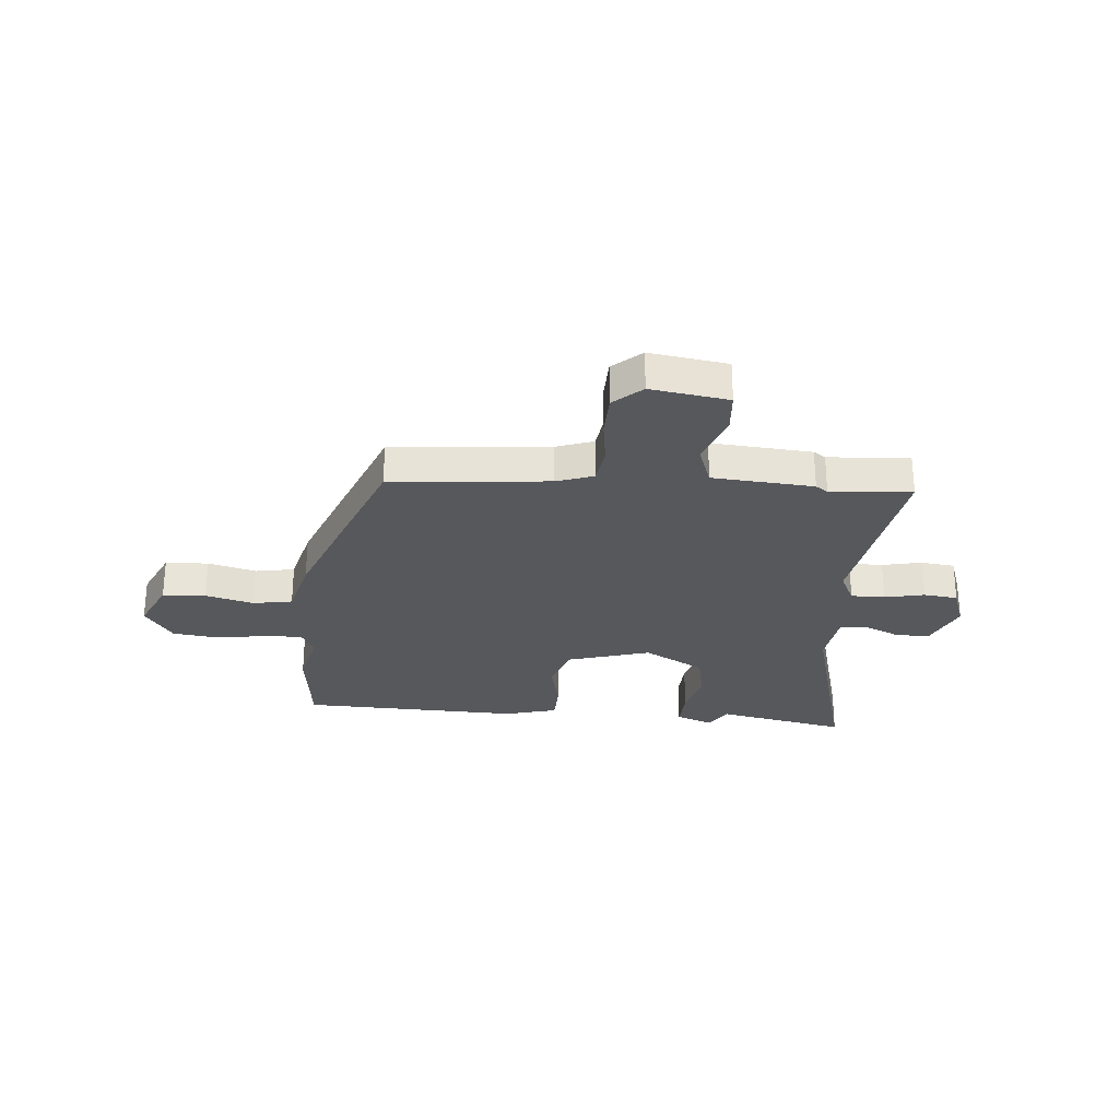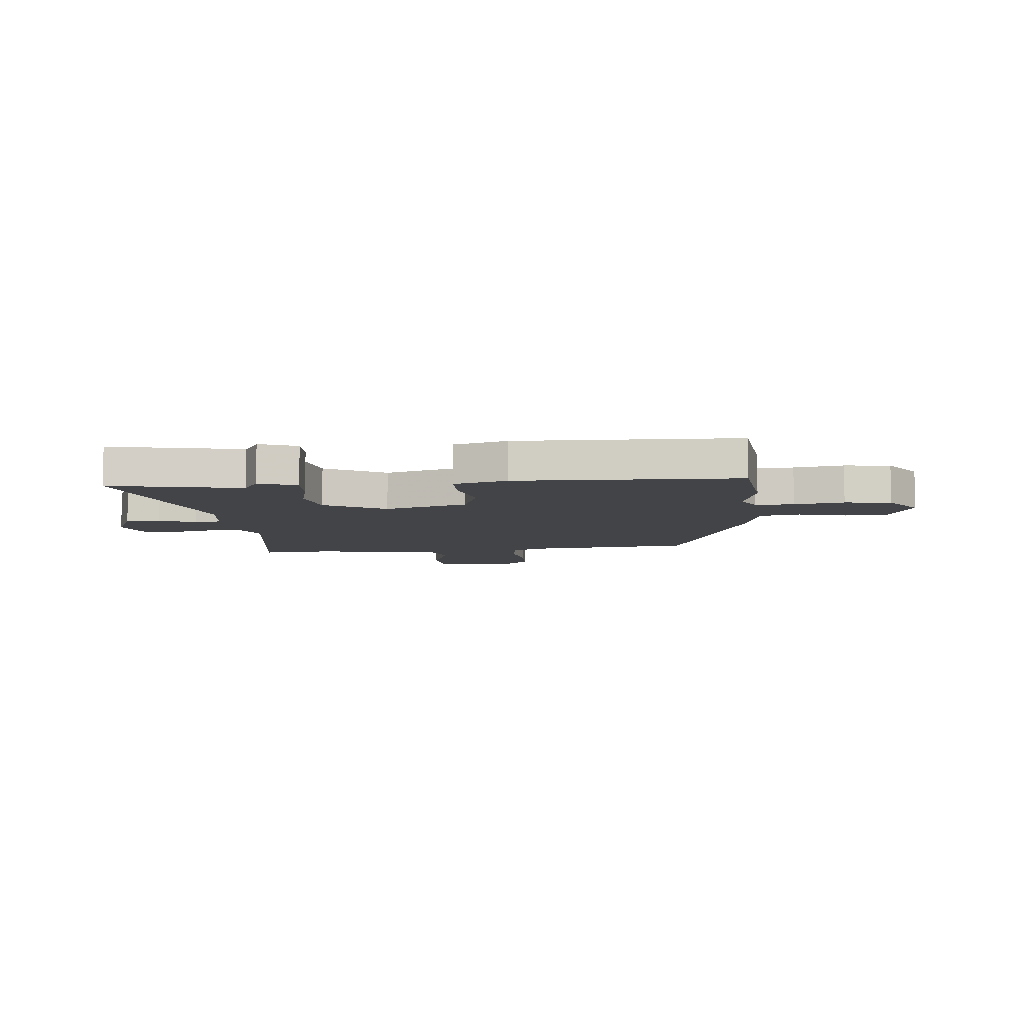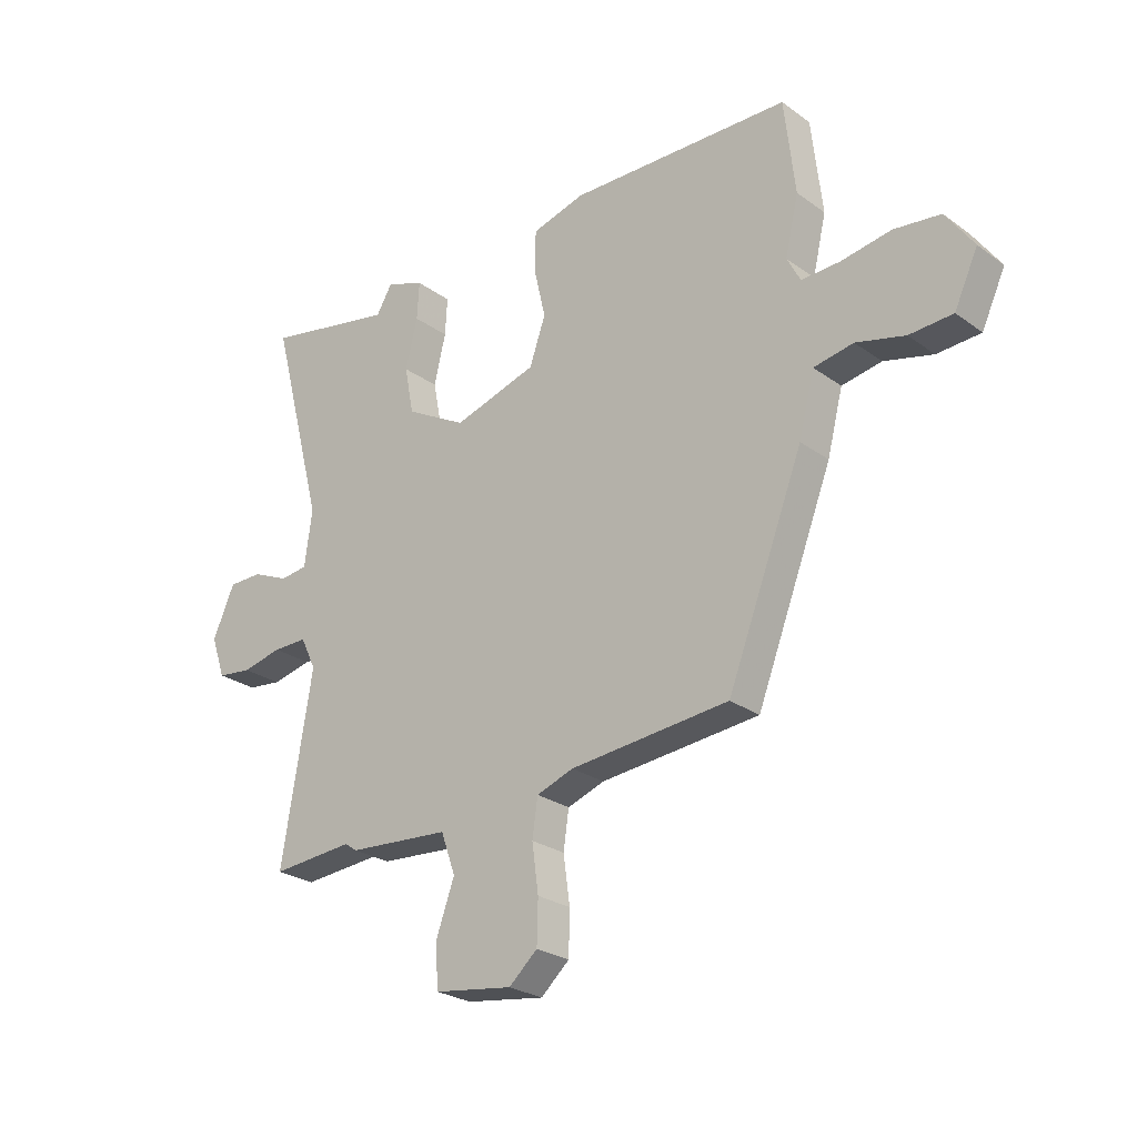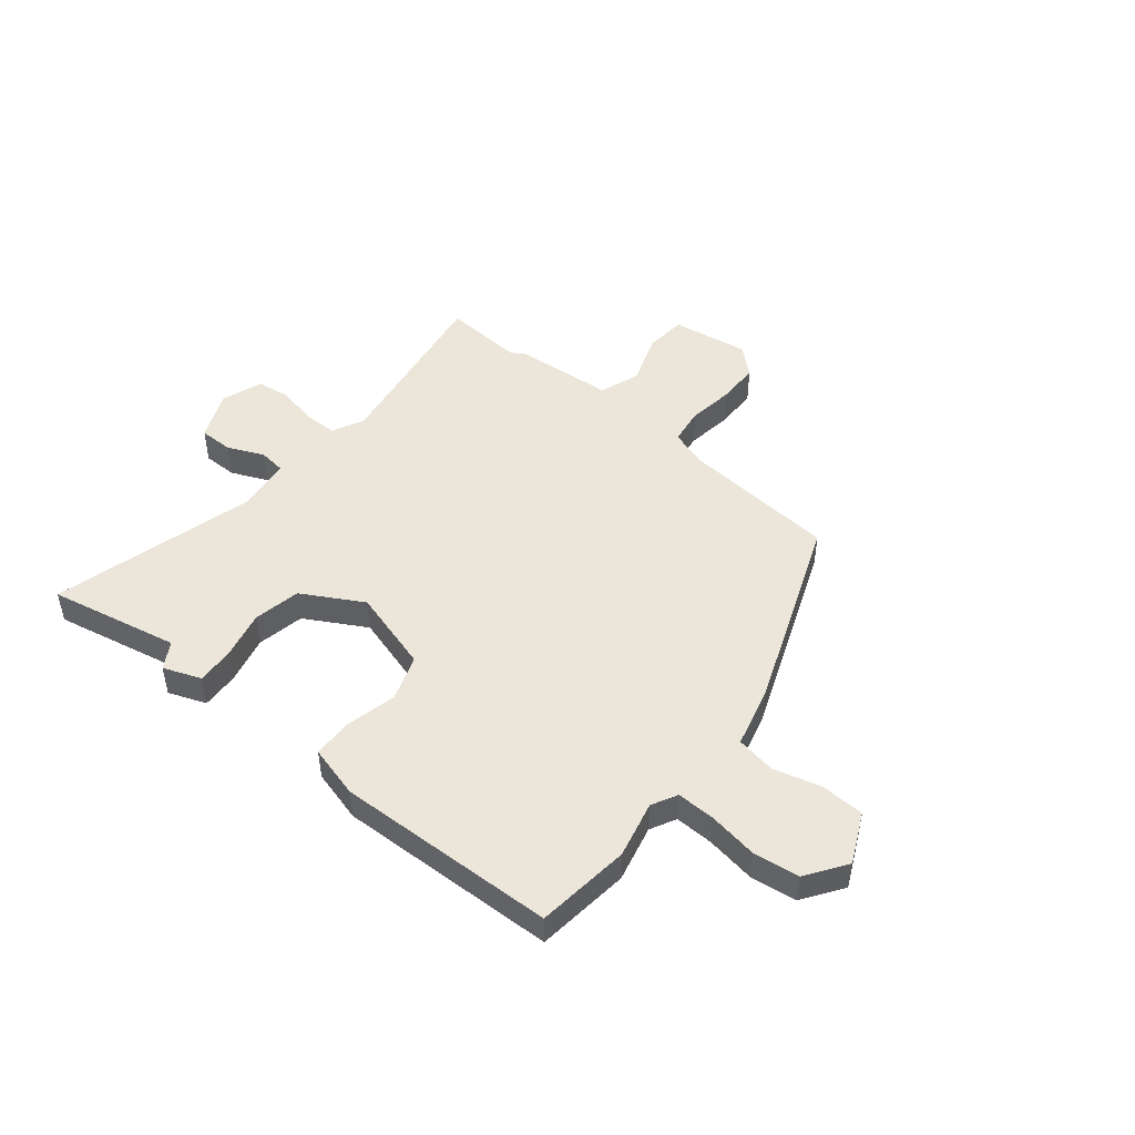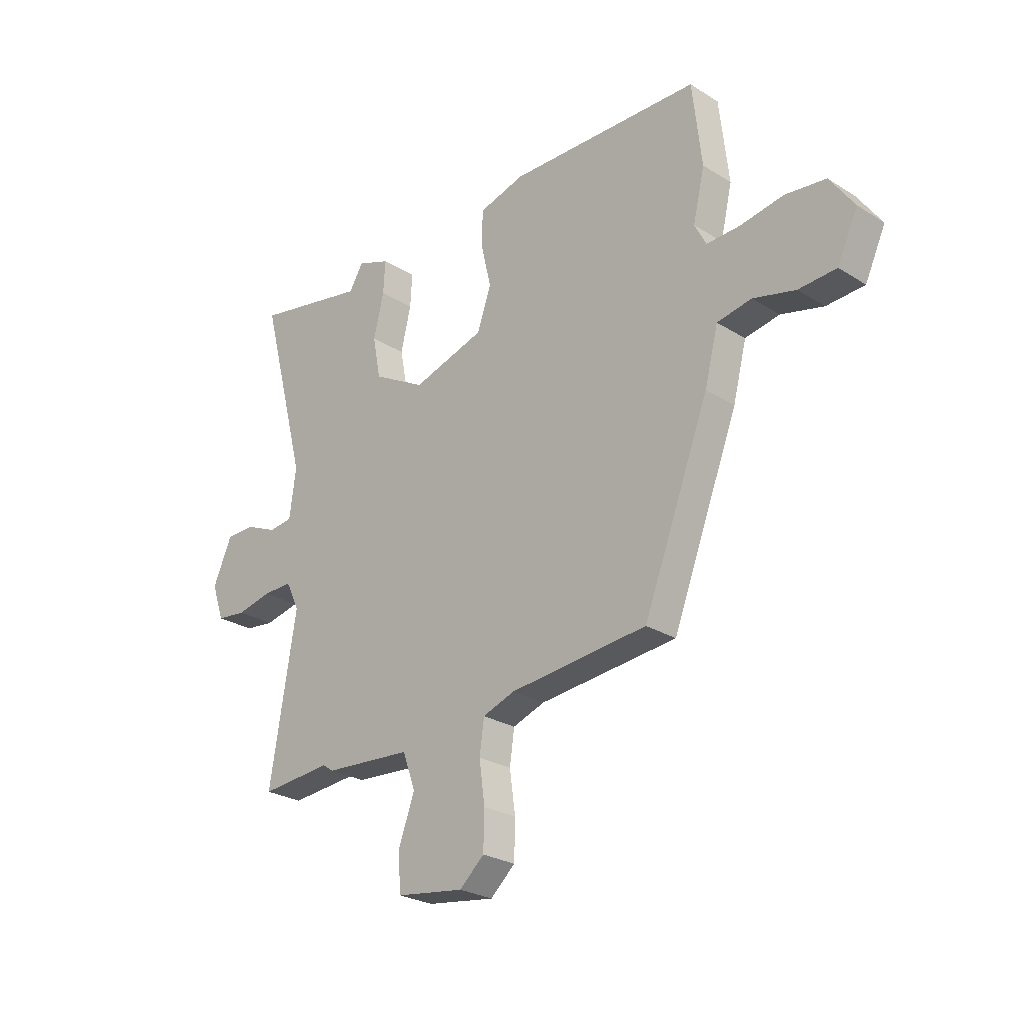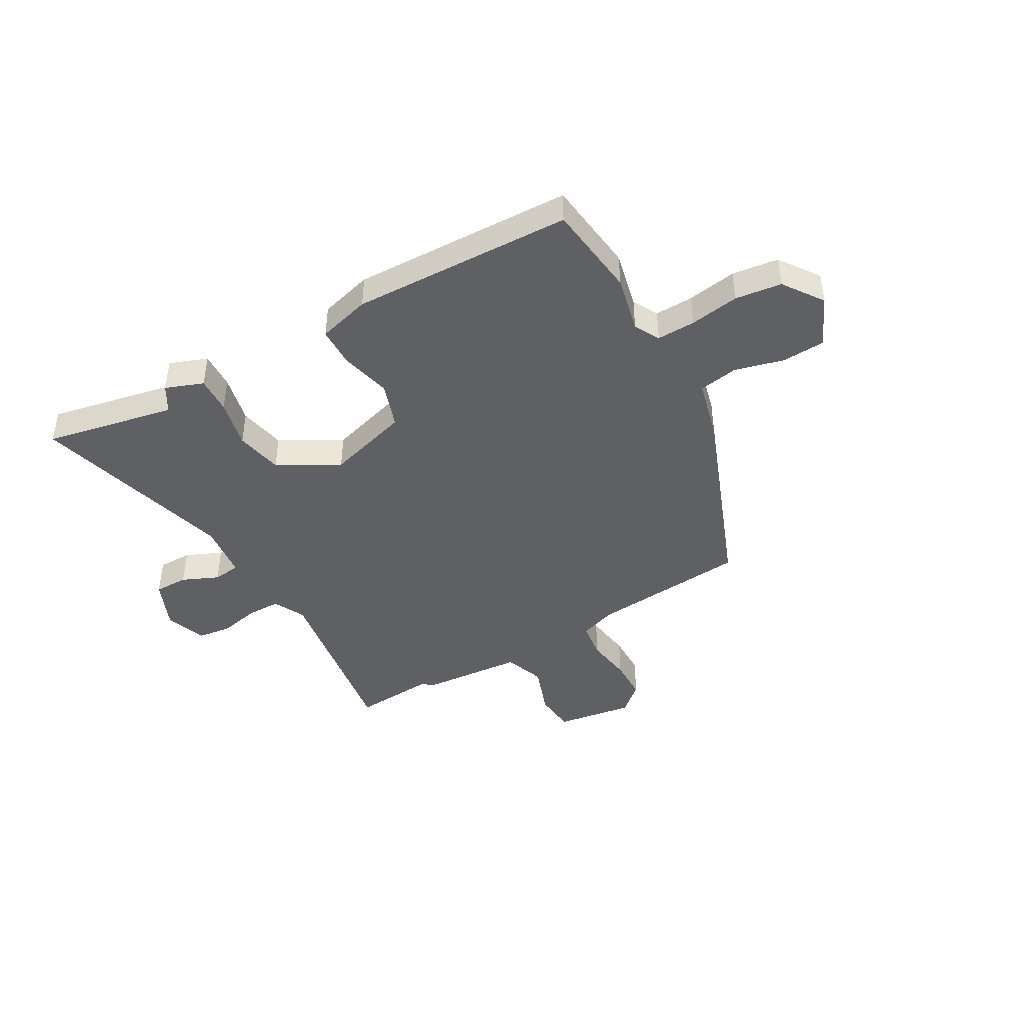
<metadata>
{"format":"obj","ext":"obj","renderer":"f3d","projection":"perspective","resolution":1024,"background":"white","views":[{"elev":-27.9,"azim":175.2,"up":"+Y"},{"elev":-7.8,"azim":5.7,"up":"+Y"},{"elev":-25.9,"azim":41.4,"up":"+Z"},{"elev":47.8,"azim":39.2,"up":"+Y"},{"elev":-26.2,"azim":45.5,"up":"+Z"},{"elev":-43.2,"azim":29.9,"up":"+Y"}]}
</metadata>
<code>
v -0.63 0.07 0.527
v -0.385 0.07 0.477
v -0.355 0.07 0.527
v -0.284 0.07 0.5
v -0.288 0.07 0.43
v -0.31 0.07 0.338
v -0.293 0.07 0.249
v -0.179 0.07 0.185
v -0.023 0.07 0.231
v 0.007 0.07 0.317
v -0.015 0.07 0.413
v -0.013 0.07 0.488
v 0.086 0.07 0.515
v 0.5 0.07 0.502
v 0.52 0.07 0.325
v 0.495 0.07 0.218
v 0.52 0.07 0.17
v 0.592 0.07 0.172
v 0.685 0.07 0.187
v 0.772 0.07 0.176
v 0.824 0.07 0.101
v 0.78 0.07 0.007
v 0.699 0.07 0.003
v 0.608 0.07 0.027
v 0.534 0.07 0.014
v 0.505 0.07 -0.099
v 0.363 0.07 -0.464
v 0.067 0.07 -0.49
v -0.002 0.07 -0.514
v -0.012 0.07 -0.584
v 0 0.07 -0.672
v -0.002 0.07 -0.752
v -0.055 0.07 -0.799
v -0.201 0.07 -0.777
v -0.207 0.07 -0.698
v -0.172 0.07 -0.601
v -0.199 0.07 -0.525
v -0.389 0.07 -0.51
v -0.412 0.07 -0.494
v -0.565 0.07 -0.505
v -0.508 0.07 -0.16
v -0.537 0.07 -0.1
v -0.601 0.07 -0.1
v -0.676 0.07 -0.116
v -0.74 0.07 -0.108
v -0.767 0.07 -0.031
v -0.726 0.07 0.062
v -0.662 0.07 0.062
v -0.594 0.07 0.032
v -0.543 0.07 0.038
v -0.529 0.07 0.142
v -0.63 0 0.527
v -0.385 0 0.477
v -0.355 0 0.527
v -0.284 0 0.5
v -0.288 0 0.43
v -0.31 0 0.338
v -0.293 0 0.249
v -0.179 0 0.185
v -0.023 0 0.231
v 0.007 0 0.317
v -0.015 0 0.413
v -0.013 0 0.488
v 0.086 0 0.515
v 0.5 0 0.502
v 0.52 0 0.325
v 0.495 0 0.218
v 0.52 0 0.17
v 0.592 0 0.172
v 0.685 0 0.187
v 0.772 0 0.176
v 0.824 0 0.101
v 0.78 0 0.007
v 0.699 0 0.003
v 0.608 0 0.027
v 0.534 0 0.014
v 0.505 0 -0.099
v 0.363 0 -0.464
v 0.067 0 -0.49
v -0.002 0 -0.514
v -0.012 0 -0.584
v 0 0 -0.672
v -0.002 0 -0.752
v -0.055 0 -0.799
v -0.201 0 -0.777
v -0.207 0 -0.698
v -0.172 0 -0.601
v -0.199 0 -0.525
v -0.389 0 -0.51
v -0.412 0 -0.494
v -0.565 0 -0.505
v -0.508 0 -0.16
v -0.537 0 -0.1
v -0.601 0 -0.1
v -0.676 0 -0.116
v -0.74 0 -0.108
v -0.767 0 -0.031
v -0.726 0 0.062
v -0.662 0 0.062
v -0.594 0 0.032
v -0.543 0 0.038
v -0.529 0 0.142
f 47 48 49
f 46 47 49
f 45 46 49
f 44 45 49
f 43 44 49
f 42 43 49 50
f 41 42 50 51
f 39 40 41
f 39 41 51
f 38 39 51
f 37 38 51
f 34 35 36
f 33 34 36
f 32 33 36
f 31 32 36
f 30 31 36
f 29 30 36 37
f 37 51 1
f 29 37 1
f 28 29 1
f 25 26 27 28
f 22 23 24
f 21 22 24
f 20 21 24
f 19 20 24
f 18 19 24
f 17 18 24 25
f 16 17 25 28
f 14 15 16
f 13 14 16
f 12 13 16
f 11 12 16
f 10 11 16
f 9 10 16 28
f 4 5 6
f 3 4 6
f 2 3 6
f 2 6 7
f 1 2 7
f 28 1 7
f 8 9 28
f 7 8 28
f 100 99 98
f 100 98 97
f 100 97 96
f 100 96 95
f 100 95 94
f 101 100 94 93
f 102 101 93 92
f 92 91 90
f 102 92 90
f 102 90 89
f 102 89 88
f 87 86 85
f 87 85 84
f 87 84 83
f 87 83 82
f 87 82 81
f 88 87 81 80
f 52 102 88
f 52 88 80
f 52 80 79
f 79 78 77 76
f 75 74 73
f 75 73 72
f 75 72 71
f 75 71 70
f 75 70 69
f 76 75 69 68
f 79 76 68 67
f 67 66 65
f 67 65 64
f 67 64 63
f 67 63 62
f 67 62 61
f 79 67 61 60
f 57 56 55
f 57 55 54
f 57 54 53
f 58 57 53
f 58 53 52
f 58 52 79
f 79 60 59
f 79 59 58
f 1 52 53 2
f 2 53 54 3
f 3 54 55 4
f 4 55 56 5
f 5 56 57 6
f 6 57 58 7
f 7 58 59 8
f 8 59 60 9
f 9 60 61 10
f 10 61 62 11
f 11 62 63 12
f 12 63 64 13
f 13 64 65 14
f 14 65 66 15
f 15 66 67 16
f 16 67 68 17
f 17 68 69 18
f 18 69 70 19
f 19 70 71 20
f 20 71 72 21
f 21 72 73 22
f 22 73 74 23
f 23 74 75 24
f 24 75 76 25
f 25 76 77 26
f 26 77 78 27
f 27 78 79 28
f 28 79 80 29
f 29 80 81 30
f 30 81 82 31
f 31 82 83 32
f 32 83 84 33
f 33 84 85 34
f 34 85 86 35
f 35 86 87 36
f 36 87 88 37
f 37 88 89 38
f 38 89 90 39
f 39 90 91 40
f 40 91 92 41
f 41 92 93 42
f 42 93 94 43
f 43 94 95 44
f 44 95 96 45
f 45 96 97 46
f 46 97 98 47
f 47 98 99 48
f 48 99 100 49
f 49 100 101 50
f 50 101 102 51
f 51 102 52 1

</code>
